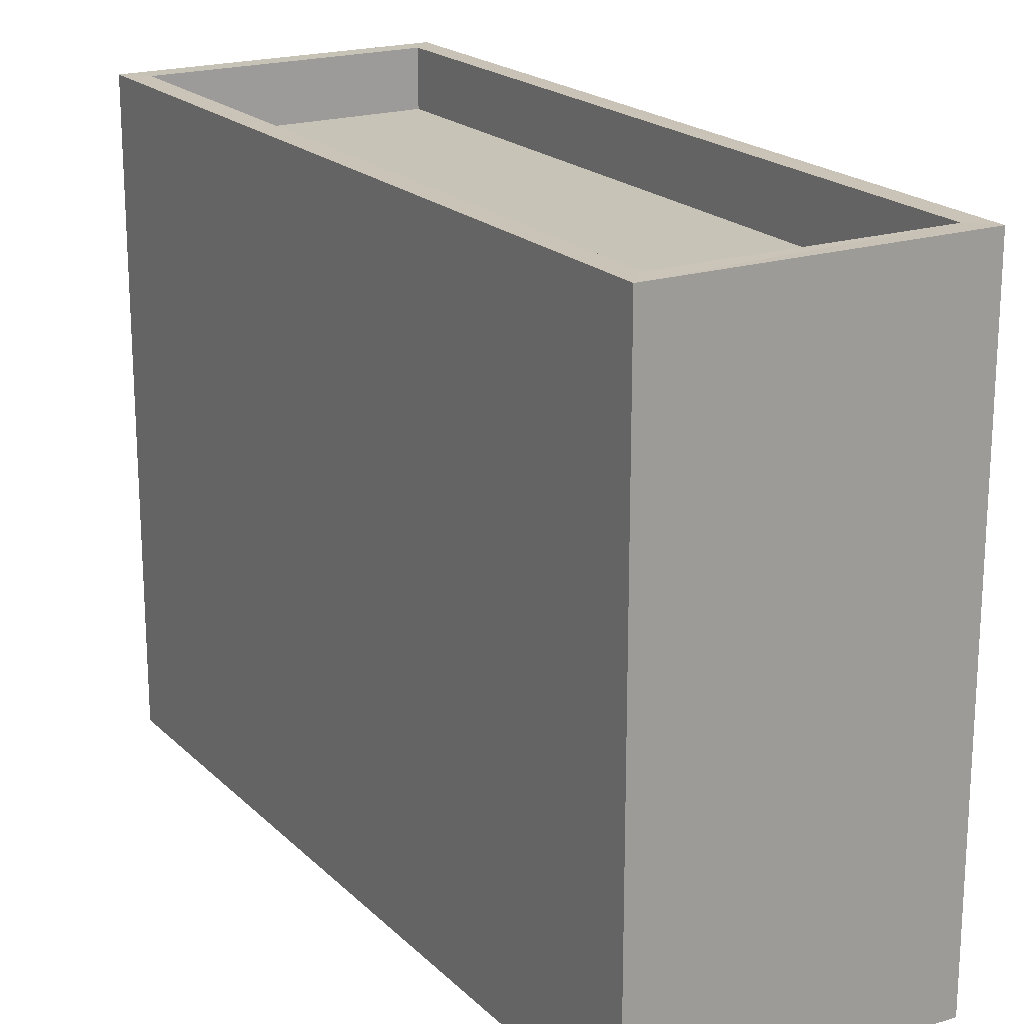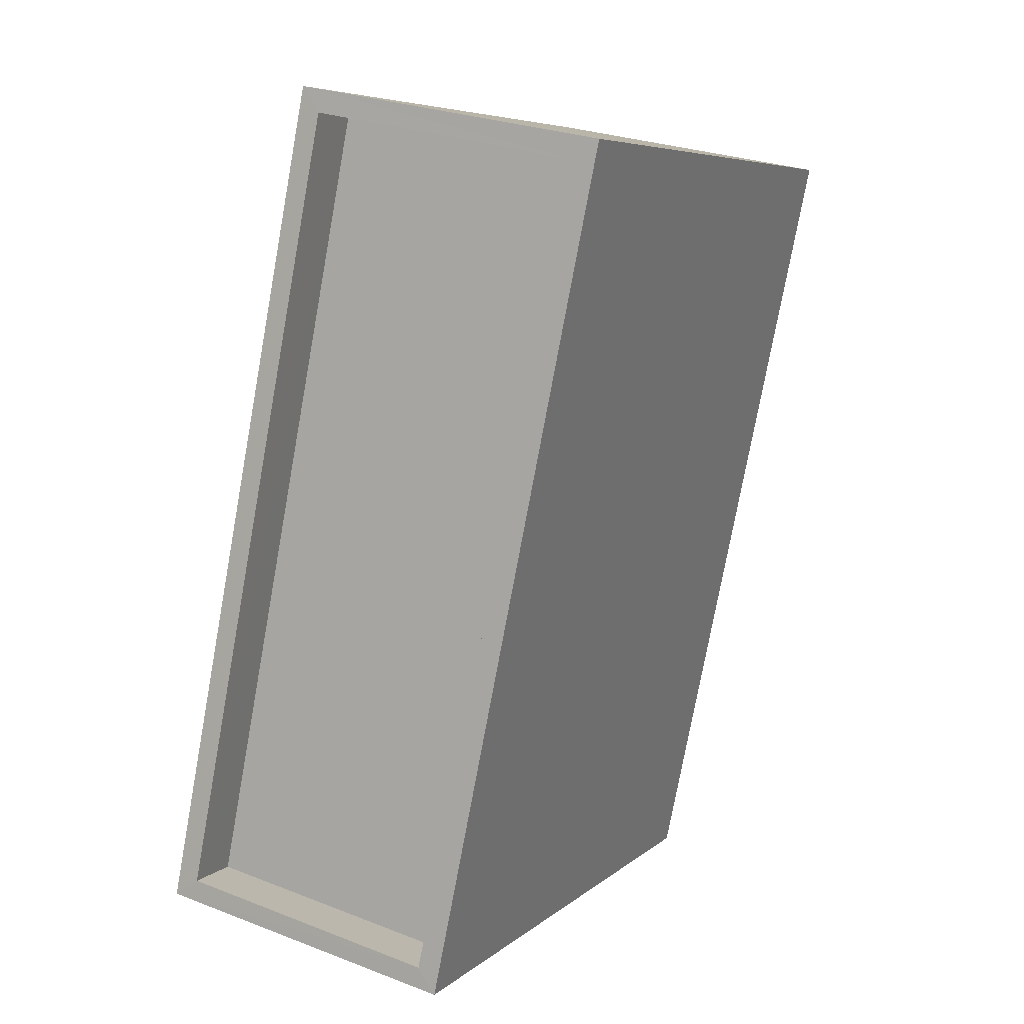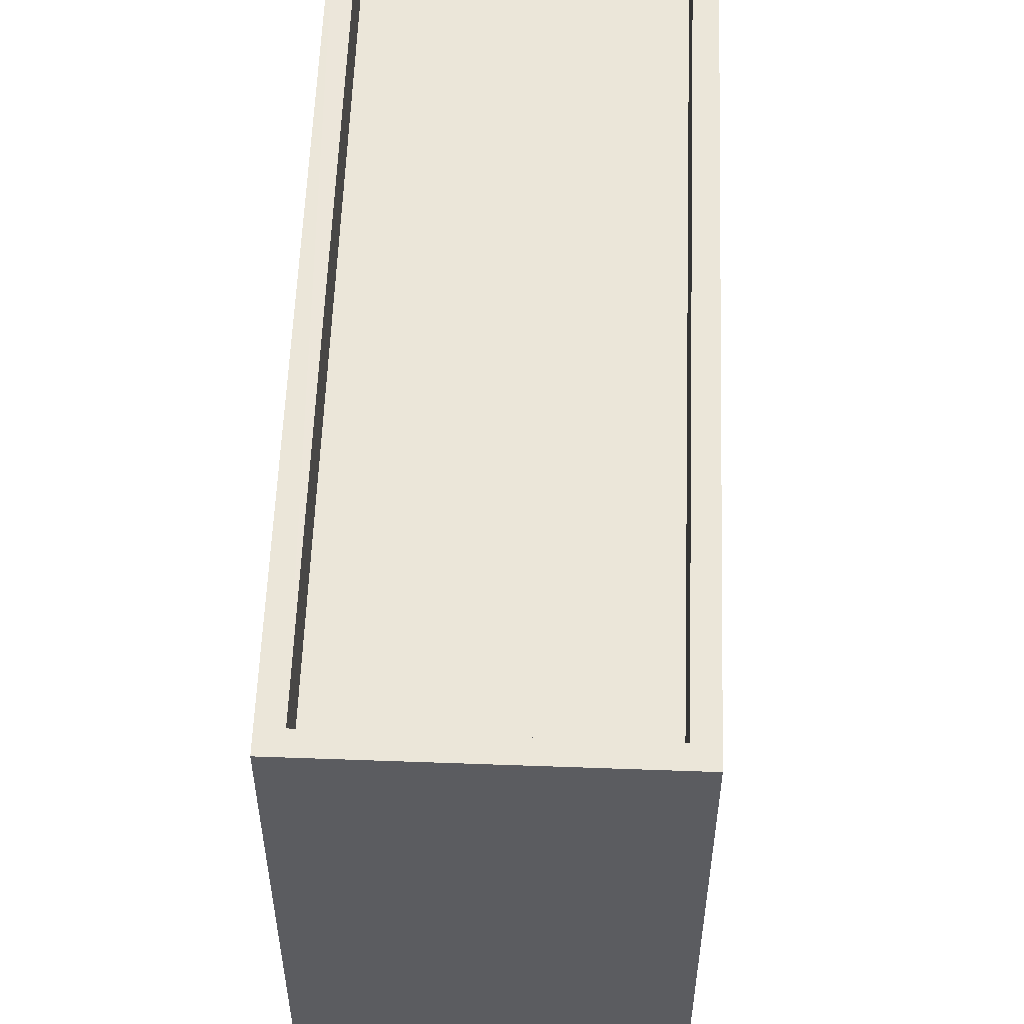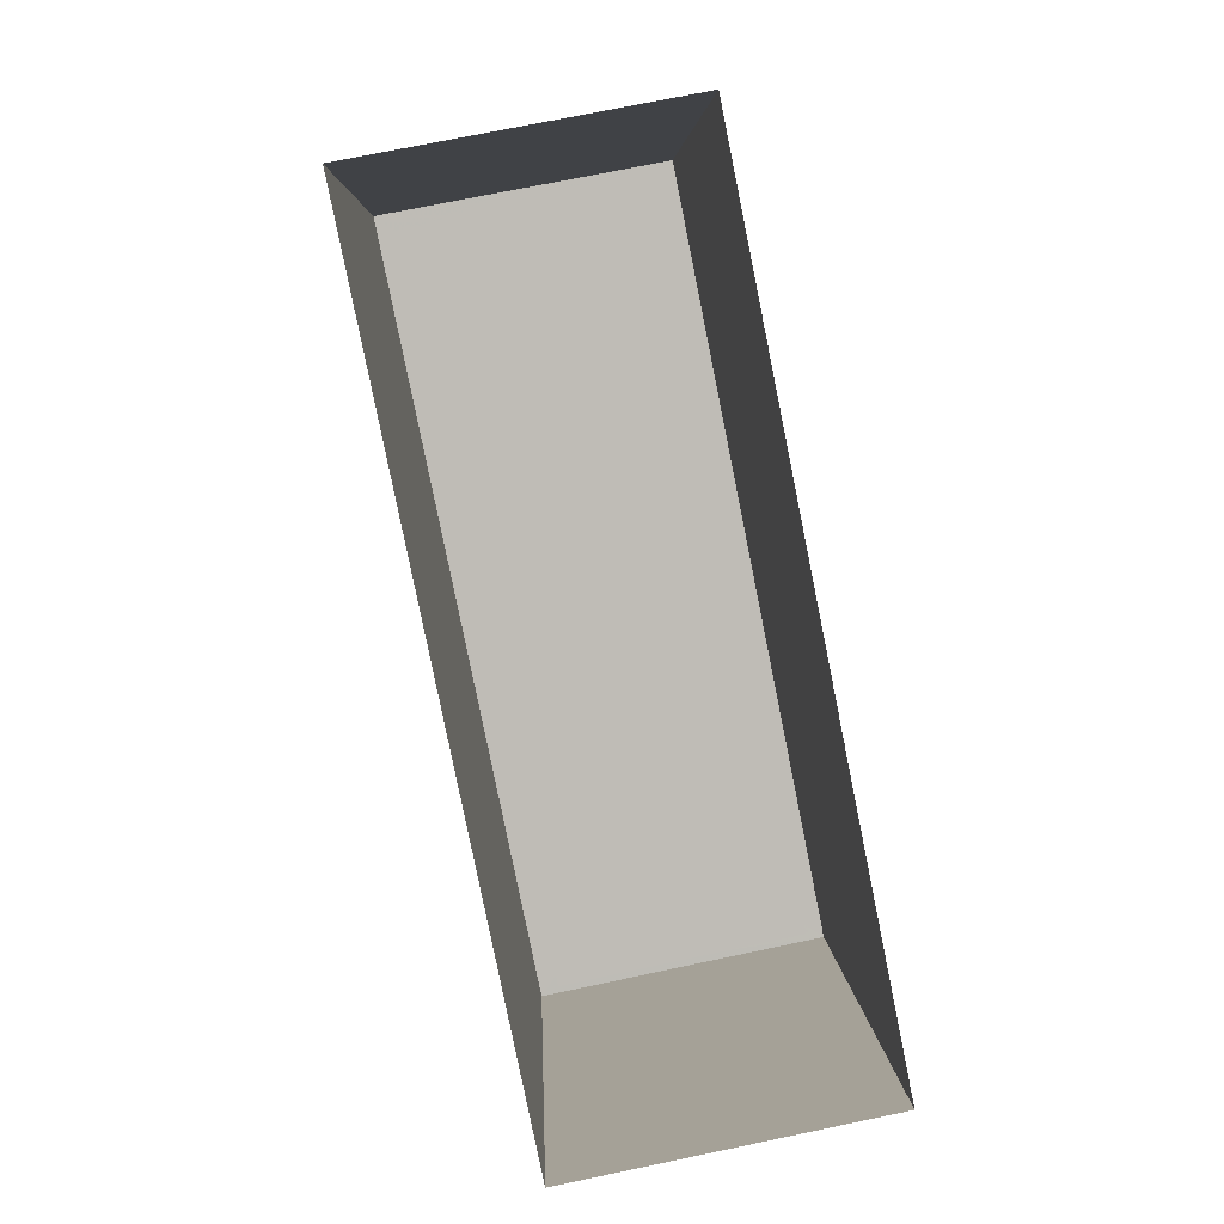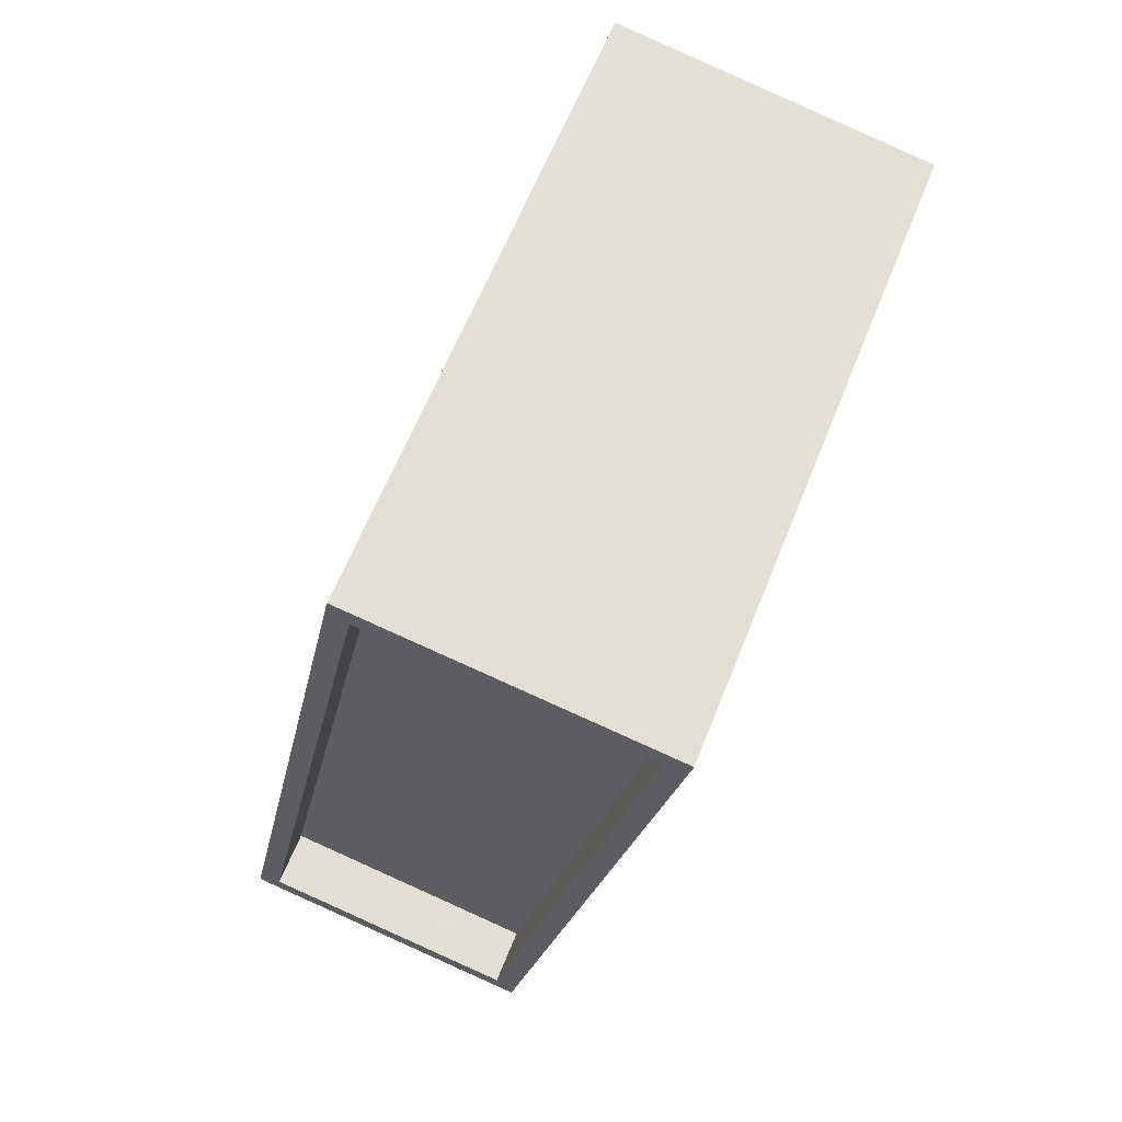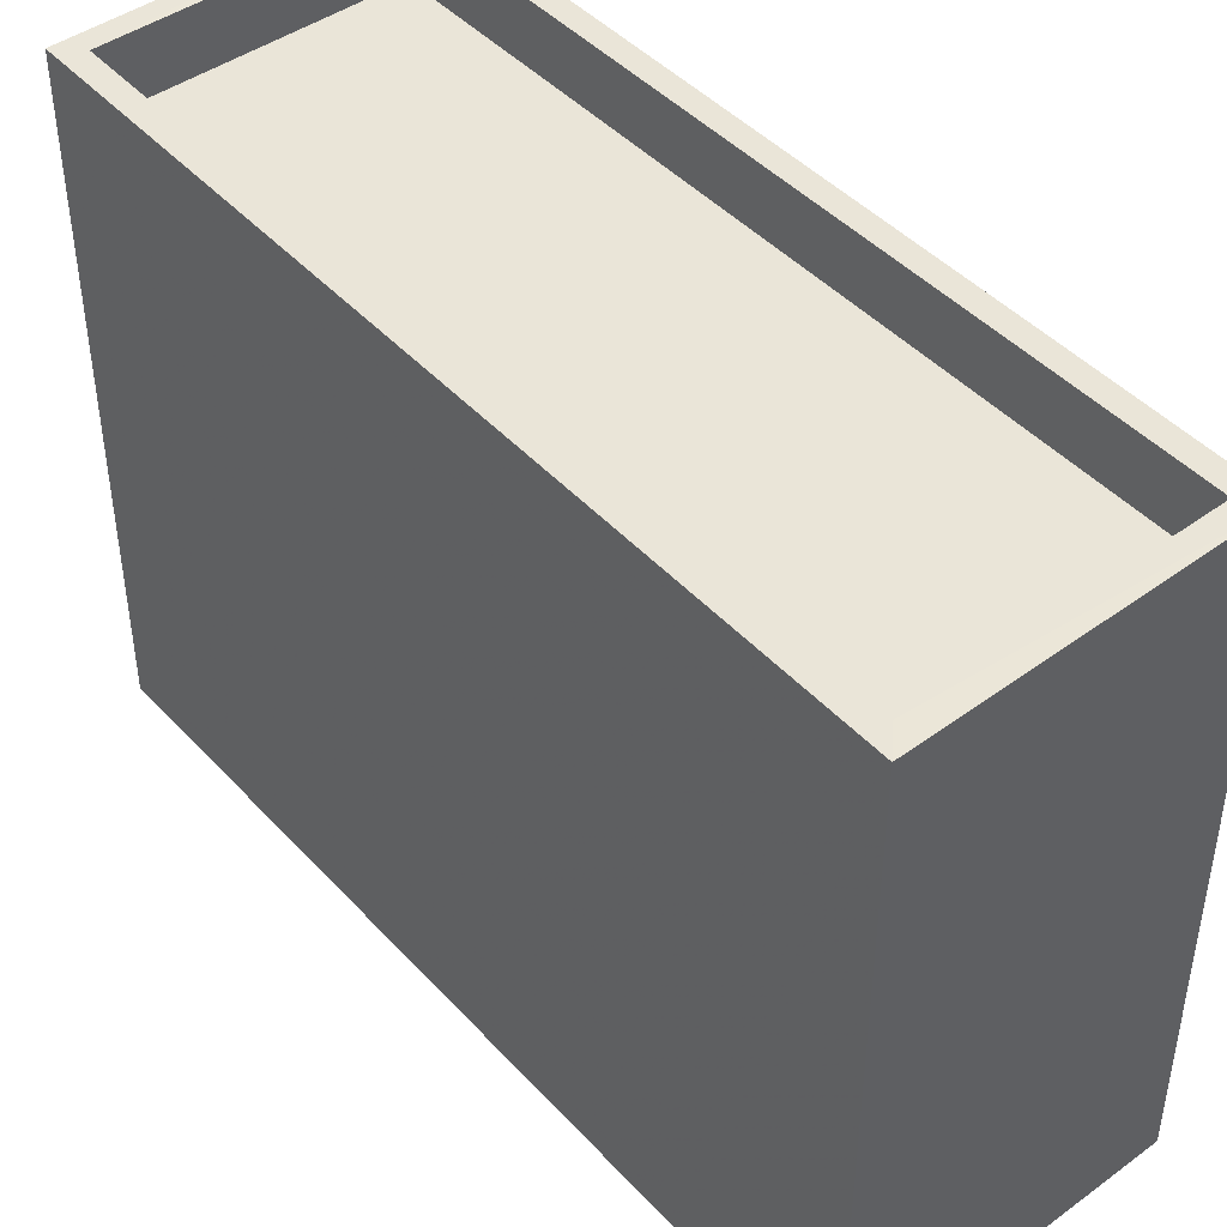
<metadata>
{"format":"obj","ext":"obj","renderer":"f3d","projection":"perspective","resolution":1024,"background":"white","views":[{"elev":19.7,"azim":-42.1,"up":"+Z"},{"elev":6.6,"azim":25.5,"up":"+Y"},{"elev":55.2,"azim":-9.5,"up":"+Z"},{"elev":5.4,"azim":178.1,"up":"+Y"},{"elev":62.7,"azim":21.7,"up":"+Y"},{"elev":45.2,"azim":128.9,"up":"+Z"}]}
</metadata>
<code>
v -8.915e+04 -9.975e+04 6.67
v -8.915e+04 -9.976e+04 6.67
v -8.915e+04 -9.977e+04 6.671
v -8.916e+04 -9.977e+04 6.671
v -8.915e+04 -9.976e+04 14.55
v -8.916e+04 -9.977e+04 14.55
v -8.915e+04 -9.977e+04 14.55
v -8.915e+04 -9.976e+04 14.55
v -8.916e+04 -9.977e+04 15.35
v -8.916e+04 -9.977e+04 15.35
v -8.915e+04 -9.977e+04 15.35
v -8.915e+04 -9.976e+04 15.35
v -8.915e+04 -9.976e+04 15.35
v -8.915e+04 -9.975e+04 15.35
v -8.915e+04 -9.977e+04 15.35
v -8.915e+04 -9.976e+04 15.35
f 1 2 3
f 4 1 3
f 5 6 7
f 8 5 7
f 9 10 11
f 12 13 14
f 10 15 11
f 16 12 14
f 15 13 12
f 11 15 12
f 9 14 10
f 9 16 14
f 15 4 3
f 15 10 4
f 13 2 1
f 14 13 1
f 13 3 2
f 13 15 3
f 9 6 5
f 16 9 5
f 11 8 7
f 11 12 8
f 14 1 4
f 10 14 4
f 16 5 8
f 12 16 8
f 9 7 6
f 9 11 7

</code>
